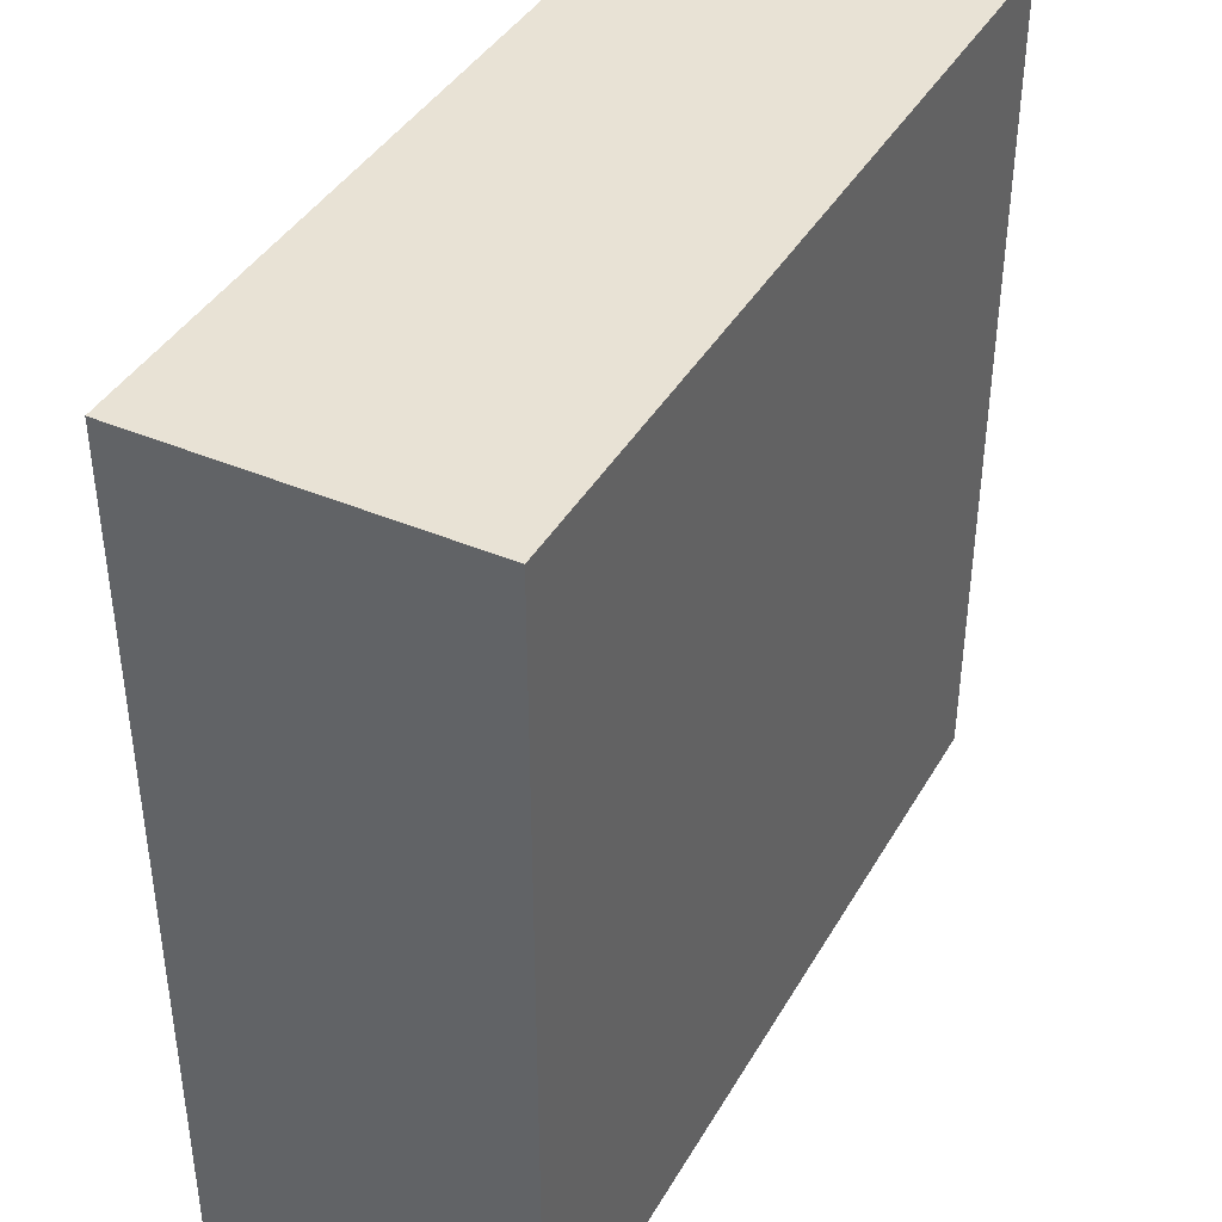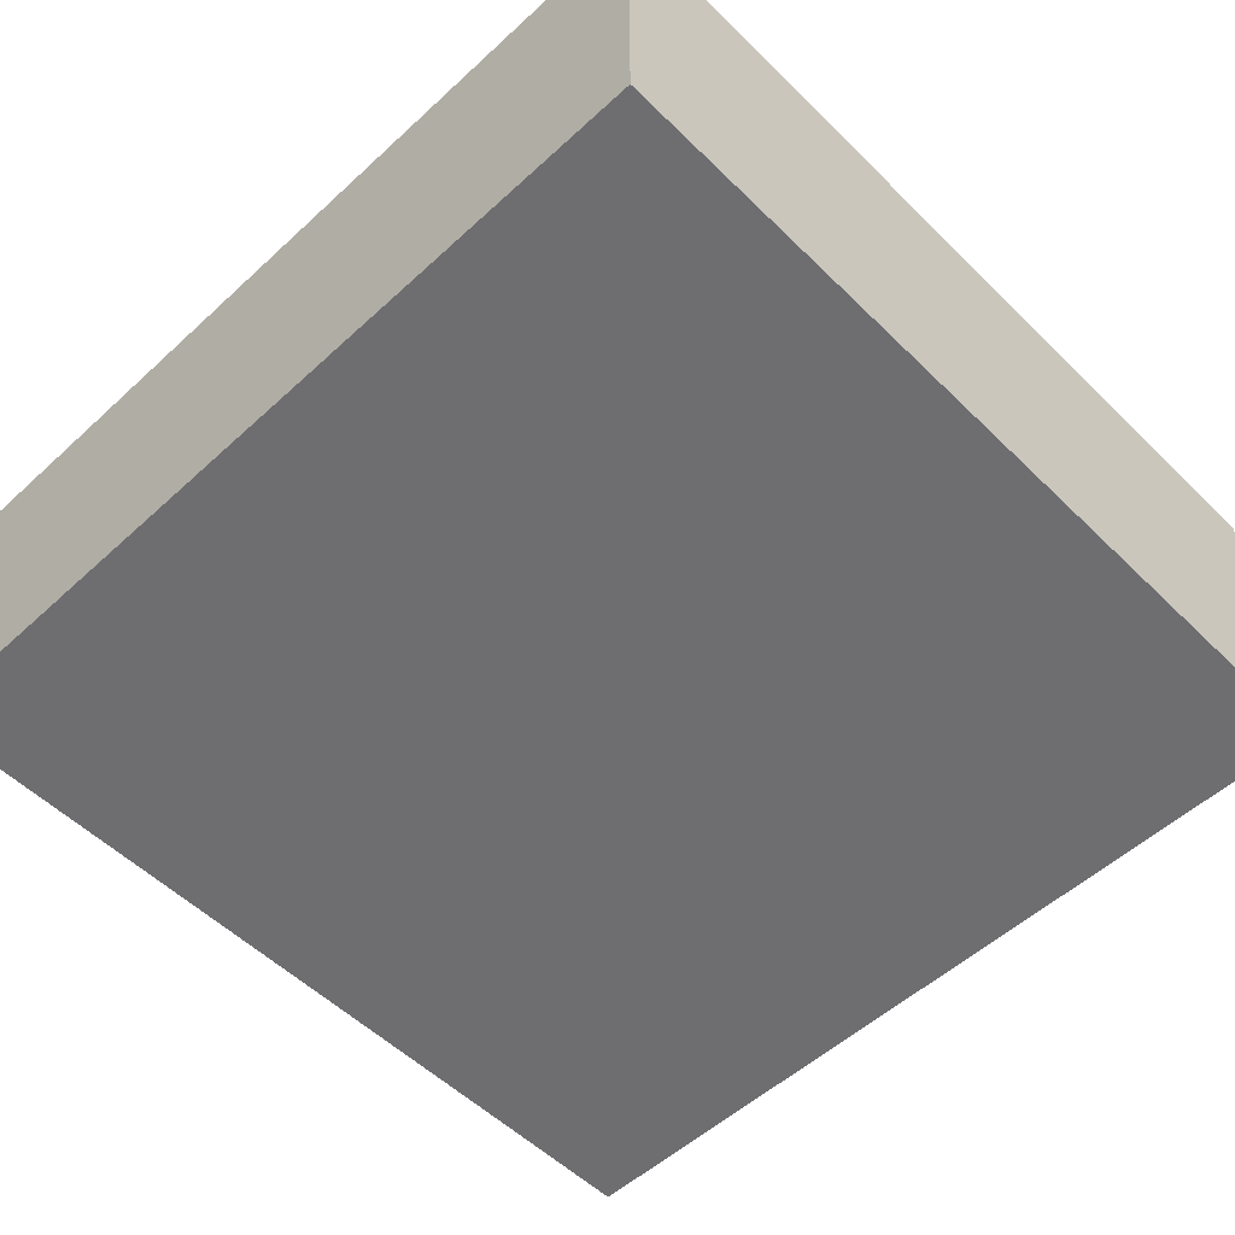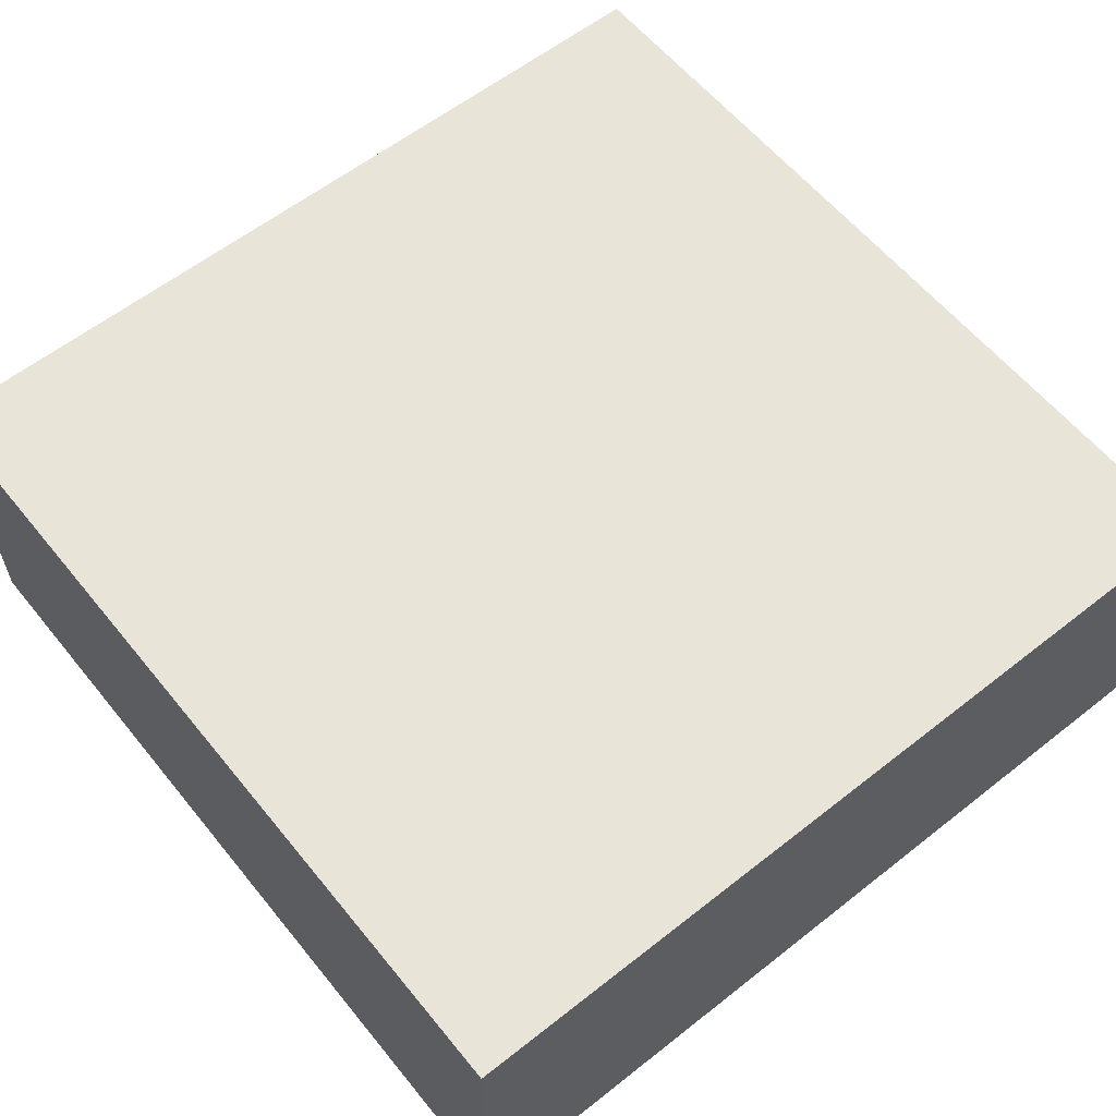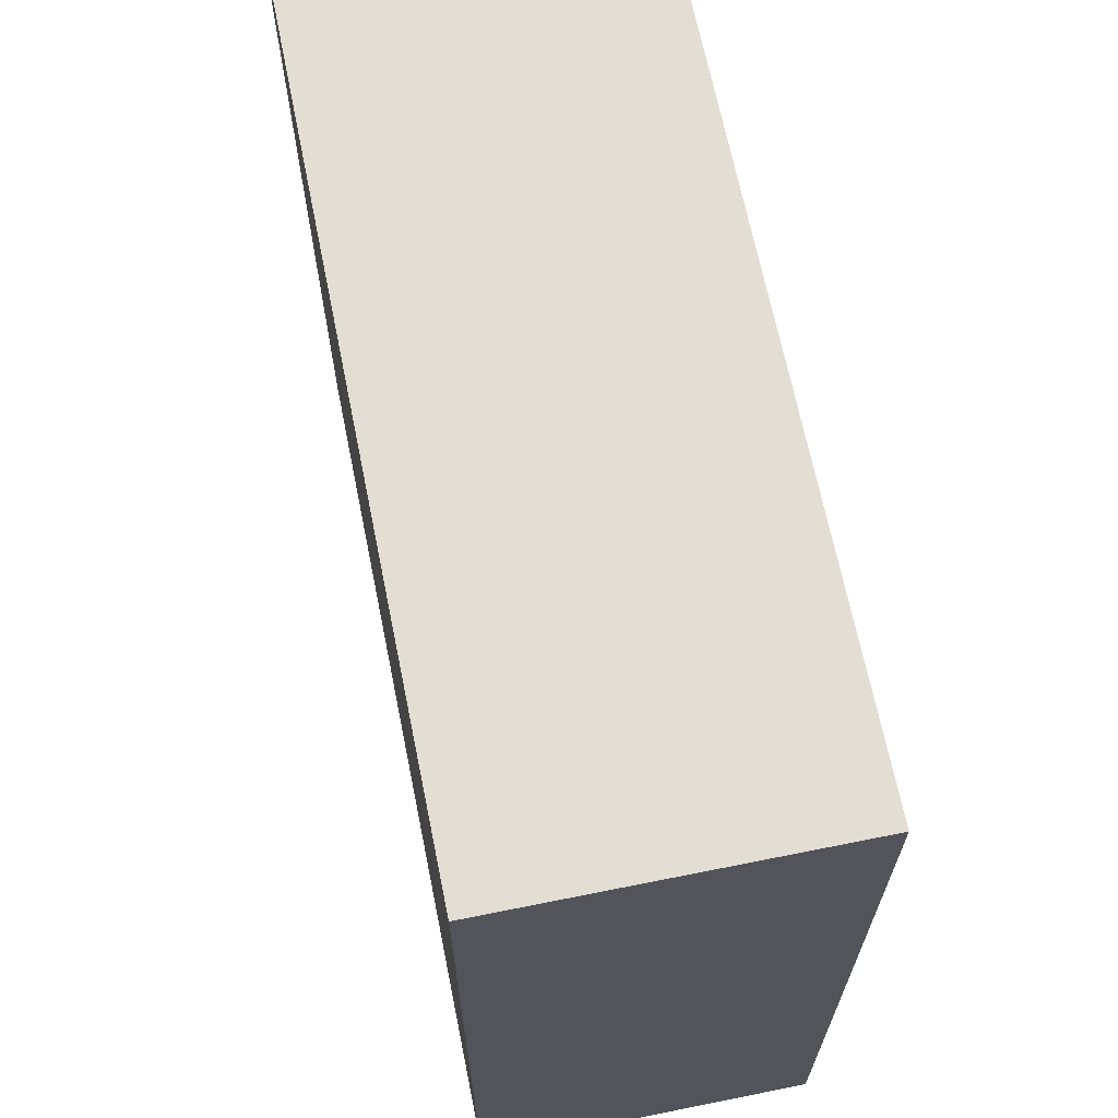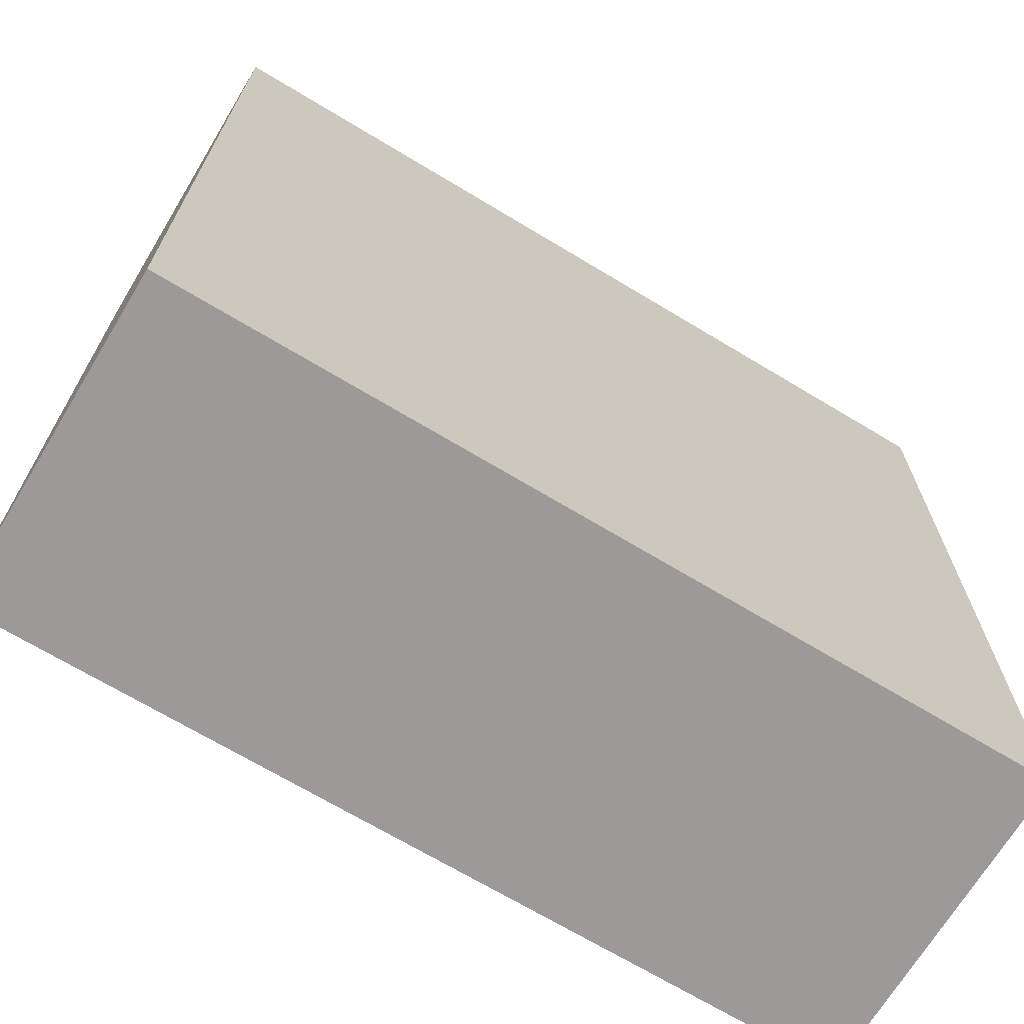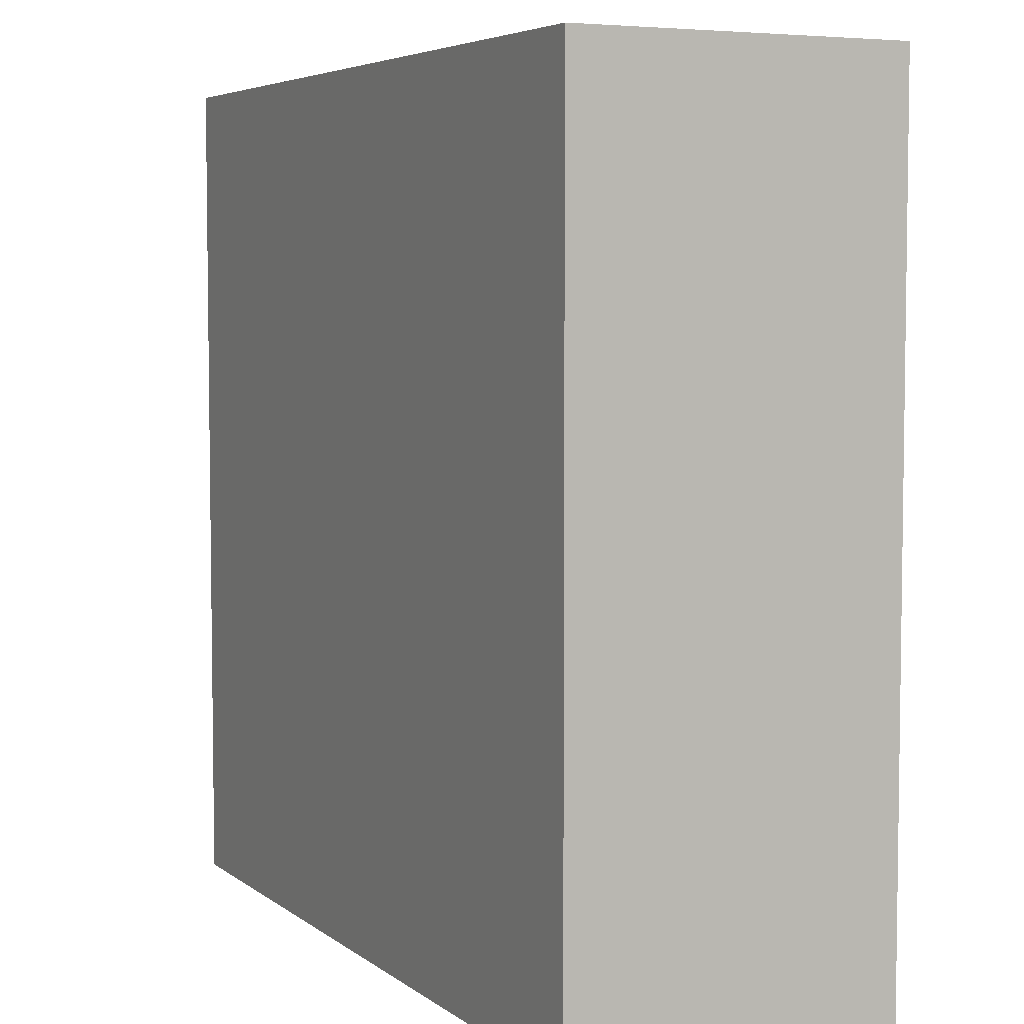
<metadata>
{"format":"obj","ext":"obj","renderer":"f3d","projection":"perspective","resolution":1024,"background":"white","views":[{"elev":40.6,"azim":-62.4,"up":"+Z"},{"elev":-54.4,"azim":-135.9,"up":"+Y"},{"elev":59.8,"azim":141.1,"up":"+Y"},{"elev":67.2,"azim":-101.4,"up":"+Z"},{"elev":-69.4,"azim":-31.1,"up":"+Z"},{"elev":5.2,"azim":63.8,"up":"+Z"}]}
</metadata>
<code>
g Col_ENV_BLO_Trip_20
v -1.009 -0.3867 1.009
v -1.009 0.3867 1.009
v 1.009 0.3867 1.009
v 1.009 -0.3867 1.009
v -1.009 0.3867 1.009
v -1.009 0.3867 -1.009
v 1.009 0.3867 -1.009
v 1.009 0.3867 1.009
v -1.009 0.3867 -1.009
v -1.009 -0.3867 -1.009
v 1.009 -0.3867 -1.009
v 1.009 0.3867 -1.009
v -1.009 -0.3867 -1.009
v -1.009 -0.3867 1.009
v 1.009 -0.3867 1.009
v 1.009 -0.3867 -1.009
v 1.009 -0.3867 1.009
v 1.009 0.3867 1.009
v 1.009 0.3867 -1.009
v 1.009 -0.3867 -1.009
v -1.009 -0.3867 -1.009
v -1.009 0.3867 -1.009
v -1.009 0.3867 1.009
v -1.009 -0.3867 1.009
g Col_ENV_BLO_Trip_20_0
f 3 2 1
f 4 3 1
f 7 6 5
f 8 7 5
f 11 10 9
f 12 11 9
f 15 14 13
f 16 15 13
f 19 18 17
f 20 19 17
f 23 22 21
f 24 23 21

</code>
